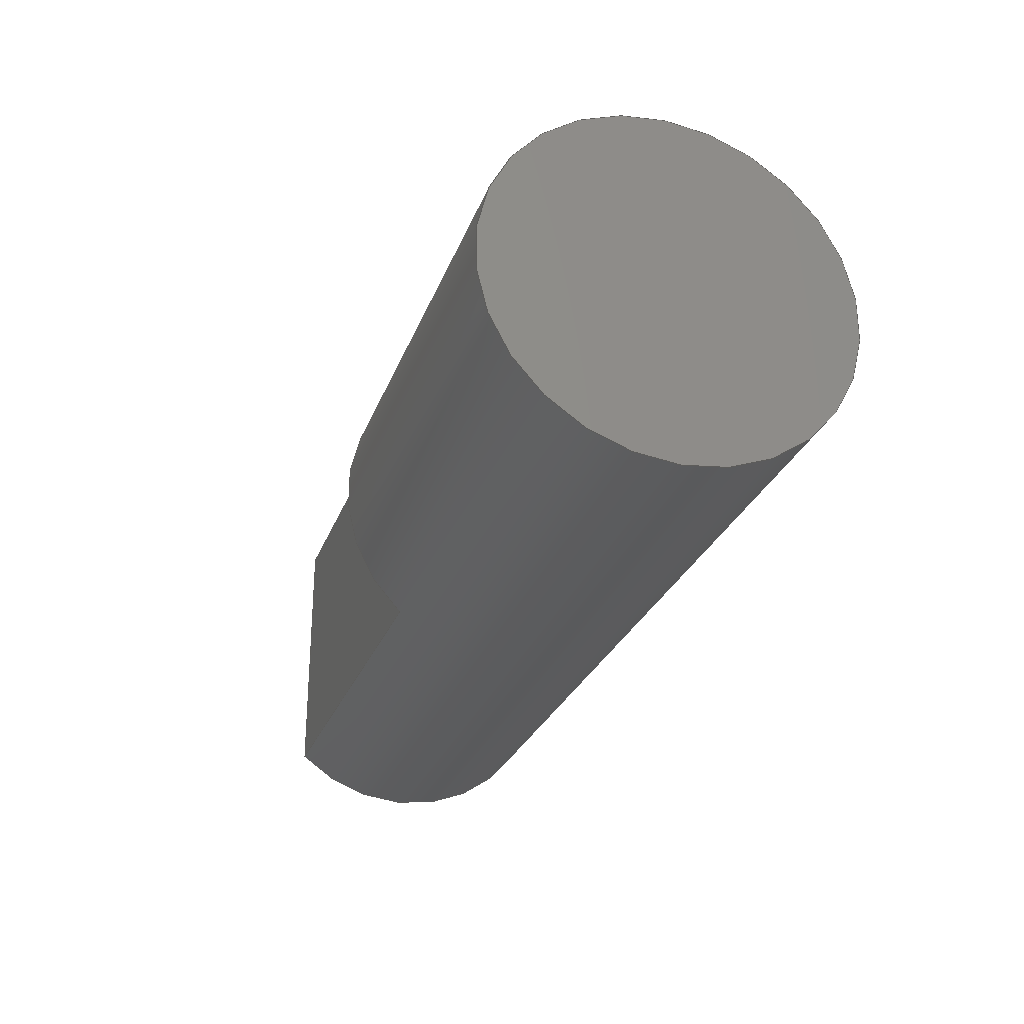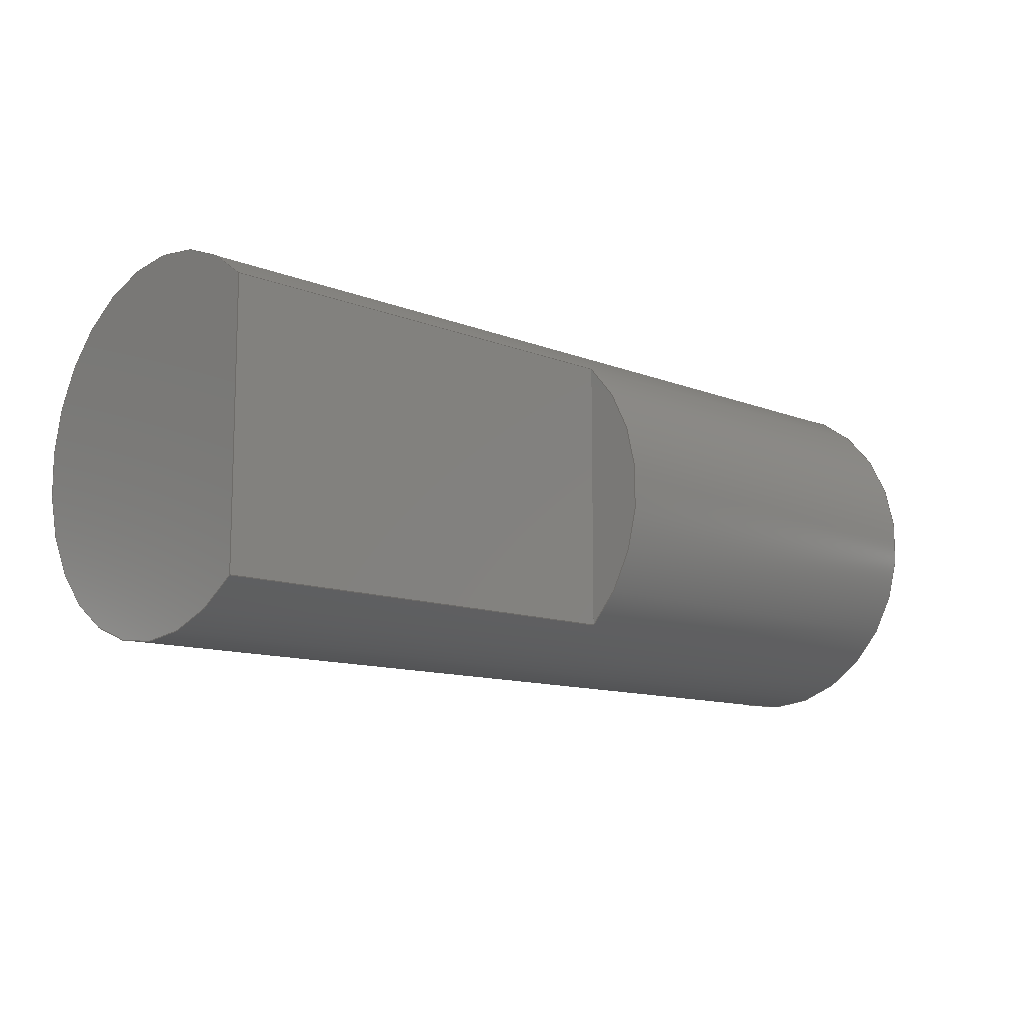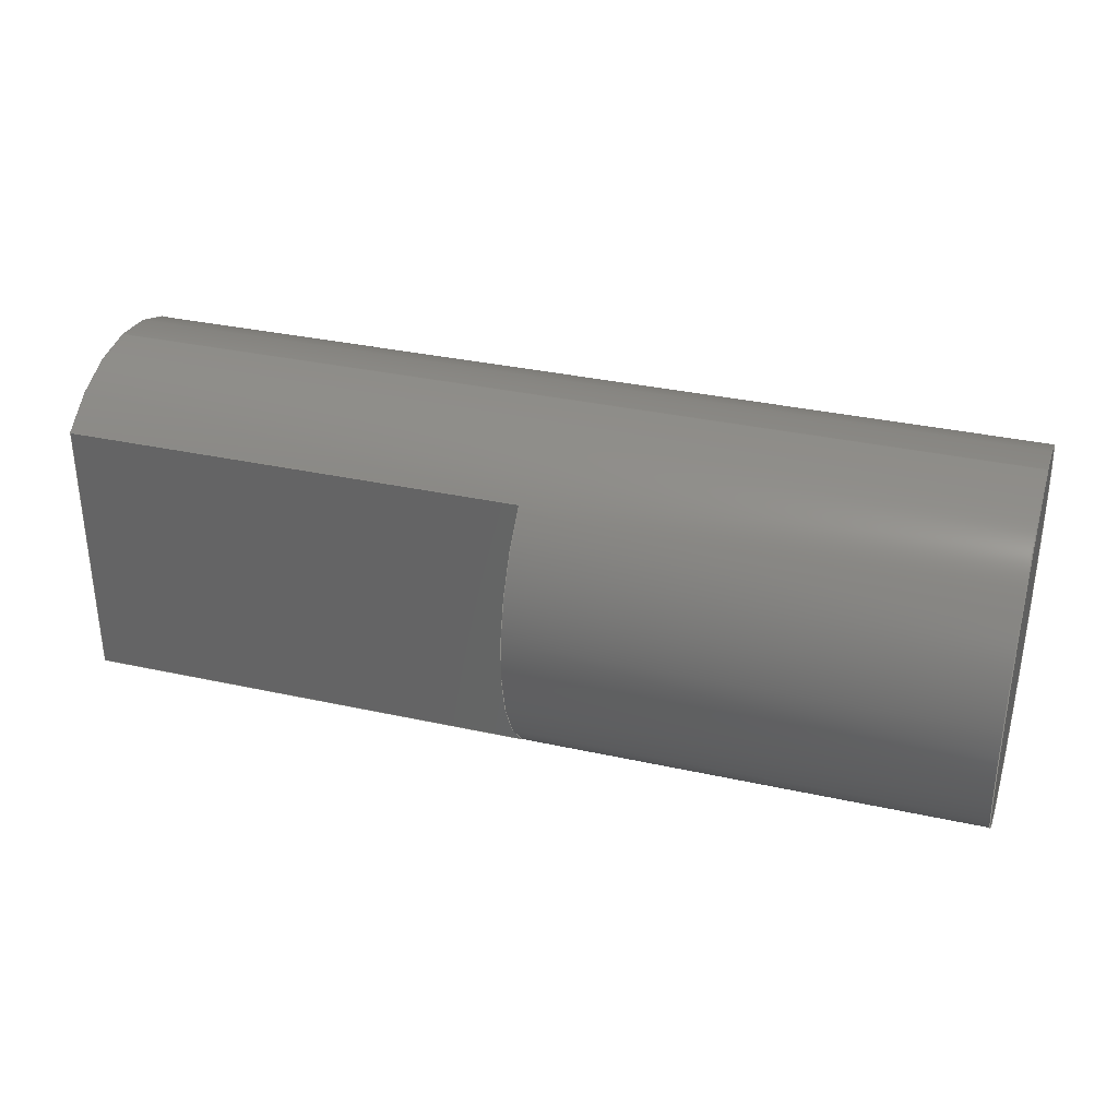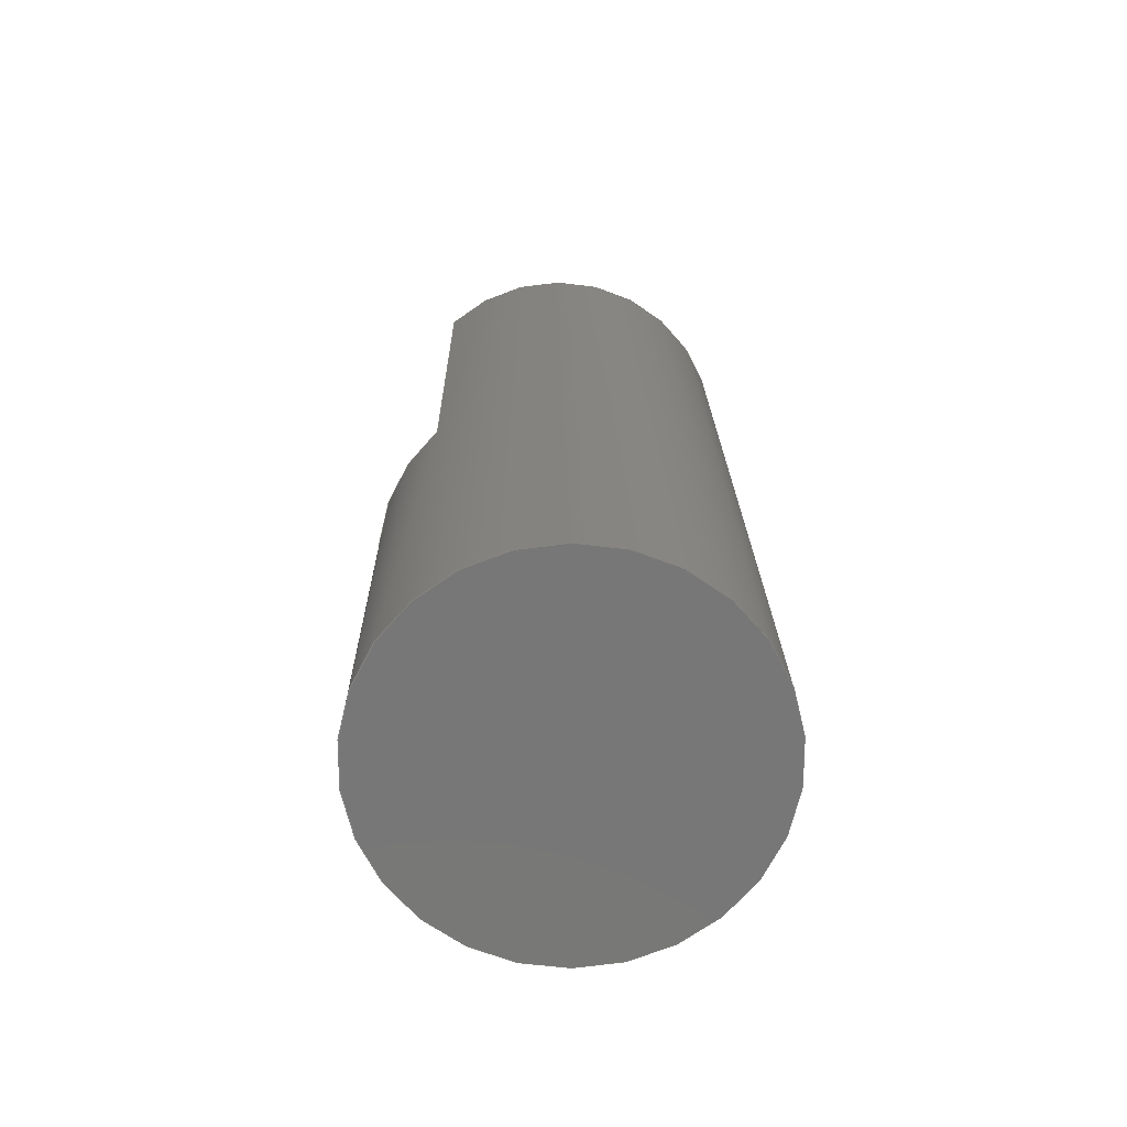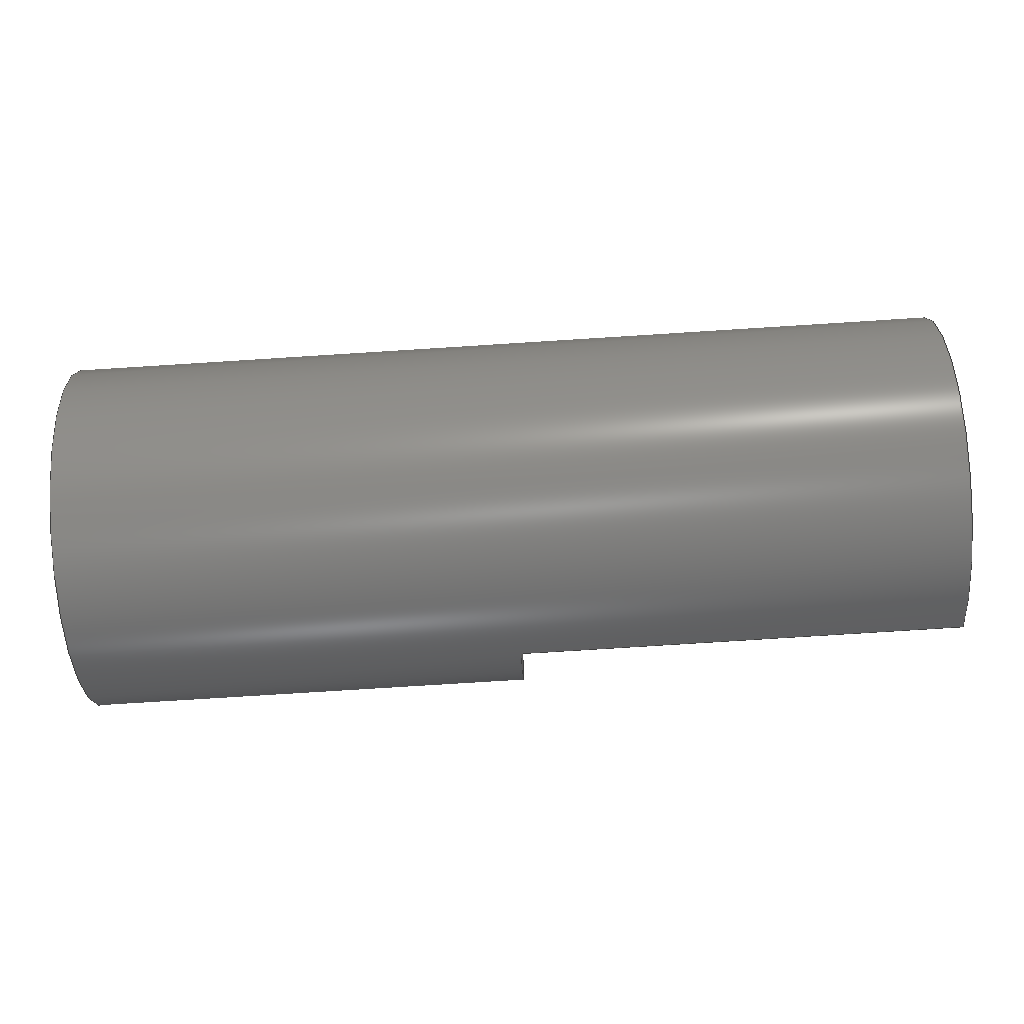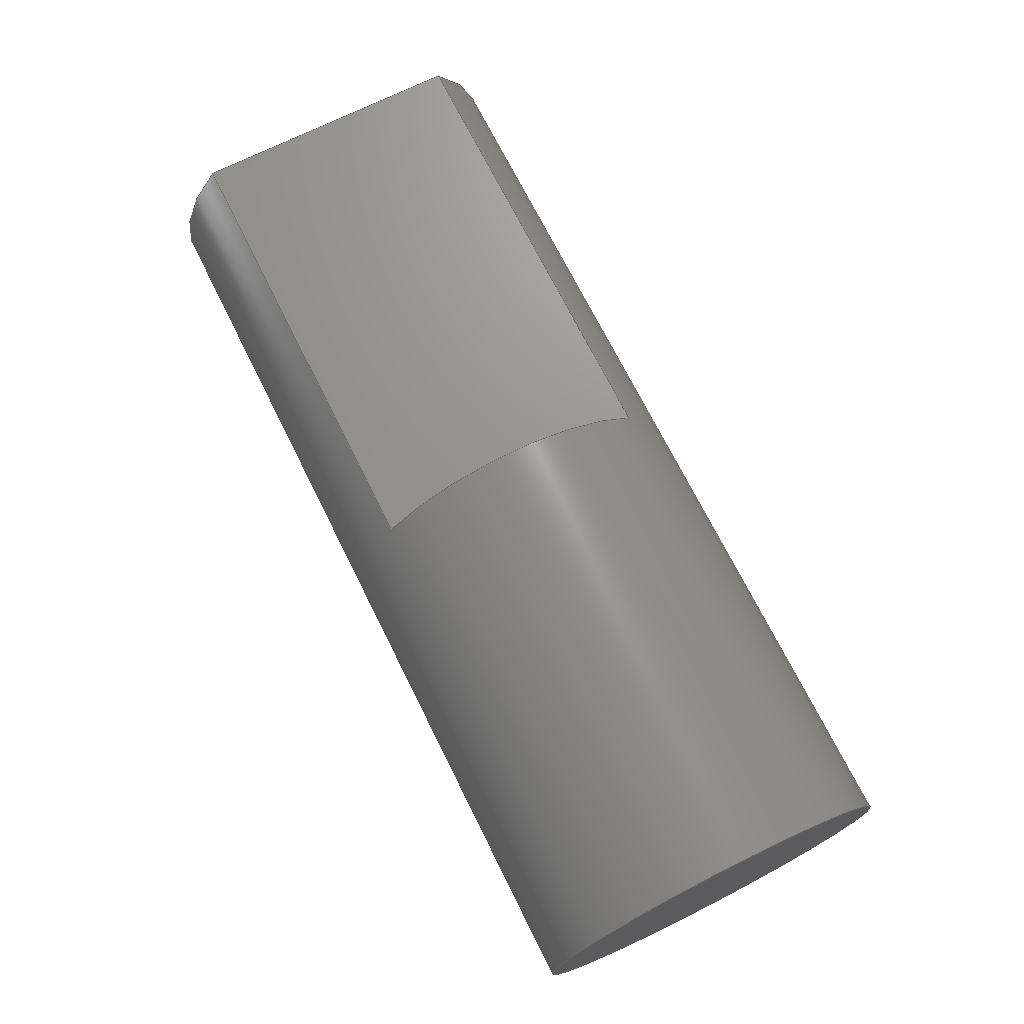
<metadata>
{"format":"step","ext":"step","renderer":"f3d","projection":"perspective","resolution":1024,"background":"white","views":[{"elev":-27.6,"azim":-108.1,"up":"+Z"},{"elev":-11.3,"azim":135.9,"up":"+Z"},{"elev":33.5,"azim":-163.2,"up":"+Z"},{"elev":20.0,"azim":-90.8,"up":"+Z"},{"elev":-78.6,"azim":3.6,"up":"+Z"},{"elev":71.3,"azim":-116.5,"up":"+Y"}]}
</metadata>
<code>
ISO-10303-21;
DATA;
#1=MECHANICAL_DESIGN_GEOMETRIC_PRESENTATION_REPRESENTATION('',(#67,#68,
#69,#70,#71),#149);
#2=SHAPE_REPRESENTATION_RELATIONSHIP('SRR','None',#156,#3);
#3=ADVANCED_BREP_SHAPE_REPRESENTATION('',(#4),#148);
#4=MANIFOLD_SOLID_BREP('Body1',#77);
#5=CYLINDRICAL_SURFACE('',#97,0.075);
#6=CIRCLE('',#93,0.075);
#7=CIRCLE('',#95,0.075);
#8=CIRCLE('',#96,0.075);
#9=CIRCLE('',#98,0.075);
#10=FACE_OUTER_BOUND('',#15,.T.);
#11=FACE_OUTER_BOUND('',#16,.T.);
#12=FACE_OUTER_BOUND('',#17,.T.);
#13=FACE_OUTER_BOUND('',#18,.T.);
#14=FACE_OUTER_BOUND('',#19,.T.);
#15=EDGE_LOOP('',(#45,#46,#47,#48));
#16=EDGE_LOOP('',(#49,#50));
#17=EDGE_LOOP('',(#51,#52,#53));
#18=EDGE_LOOP('',(#54,#55,#56,#57,#58,#59,#60,#61));
#19=EDGE_LOOP('',(#62));
#20=LINE('',#129,#25);
#21=LINE('',#131,#26);
#22=LINE('',#133,#27);
#23=LINE('',#134,#28);
#24=LINE('',#144,#29);
#25=VECTOR('',#104,1);
#26=VECTOR('',#105,1);
#27=VECTOR('',#106,1);
#28=VECTOR('',#107,1);
#29=VECTOR('',#122,0.075);
#30=VERTEX_POINT('',#127);
#31=VERTEX_POINT('',#128);
#32=VERTEX_POINT('',#130);
#33=VERTEX_POINT('',#132);
#34=VERTEX_POINT('',#138);
#35=VERTEX_POINT('',#142);
#36=EDGE_CURVE('',#30,#31,#20,.T.);
#37=EDGE_CURVE('',#30,#32,#21,.T.);
#38=EDGE_CURVE('',#33,#32,#22,.T.);
#39=EDGE_CURVE('',#31,#33,#23,.T.);
#40=EDGE_CURVE('',#32,#30,#6,.T.);
#41=EDGE_CURVE('',#33,#34,#7,.T.);
#42=EDGE_CURVE('',#34,#31,#8,.T.);
#43=EDGE_CURVE('',#35,#35,#9,.T.);
#44=EDGE_CURVE('',#35,#34,#24,.T.);
#45=ORIENTED_EDGE('',*,*,#36,.F.);
#46=ORIENTED_EDGE('',*,*,#37,.T.);
#47=ORIENTED_EDGE('',*,*,#38,.F.);
#48=ORIENTED_EDGE('',*,*,#39,.F.);
#49=ORIENTED_EDGE('',*,*,#40,.F.);
#50=ORIENTED_EDGE('',*,*,#37,.F.);
#51=ORIENTED_EDGE('',*,*,#39,.T.);
#52=ORIENTED_EDGE('',*,*,#41,.T.);
#53=ORIENTED_EDGE('',*,*,#42,.T.);
#54=ORIENTED_EDGE('',*,*,#43,.F.);
#55=ORIENTED_EDGE('',*,*,#44,.T.);
#56=ORIENTED_EDGE('',*,*,#41,.F.);
#57=ORIENTED_EDGE('',*,*,#38,.T.);
#58=ORIENTED_EDGE('',*,*,#40,.T.);
#59=ORIENTED_EDGE('',*,*,#36,.T.);
#60=ORIENTED_EDGE('',*,*,#42,.F.);
#61=ORIENTED_EDGE('',*,*,#44,.F.);
#62=ORIENTED_EDGE('',*,*,#43,.T.);
#63=PLANE('',#91);
#64=PLANE('',#92);
#65=PLANE('',#94);
#66=PLANE('',#99);
#67=STYLED_ITEM('',(#166),#72);
#68=STYLED_ITEM('',(#167),#73);
#69=STYLED_ITEM('',(#167),#74);
#70=STYLED_ITEM('',(#168),#75);
#71=STYLED_ITEM('',(#165),#4);
#72=ADVANCED_FACE('',(#10),#63,.F.);
#73=ADVANCED_FACE('',(#11),#64,.F.);
#74=ADVANCED_FACE('',(#12),#65,.T.);
#75=ADVANCED_FACE('',(#13),#5,.T.);
#76=ADVANCED_FACE('',(#14),#66,.F.);
#77=CLOSED_SHELL('',(#72,#73,#74,#75,#76));
#78=DERIVED_UNIT_ELEMENT(#80,1);
#79=DERIVED_UNIT_ELEMENT(#151,3);
#80=(
MASS_UNIT()
NAMED_UNIT(*)
SI_UNIT(.KILO.,.GRAM.)
);
#81=DERIVED_UNIT((#78,#79));
#82=MEASURE_REPRESENTATION_ITEM('density measure',
POSITIVE_RATIO_MEASURE(7850),#81);
#83=PROPERTY_DEFINITION_REPRESENTATION(#88,#85);
#84=PROPERTY_DEFINITION_REPRESENTATION(#89,#86);
#85=REPRESENTATION('material name',(#87),#148);
#86=REPRESENTATION('density',(#82),#148);
#87=DESCRIPTIVE_REPRESENTATION_ITEM('Steel','Steel');
#88=PROPERTY_DEFINITION('material property','material name',#158);
#89=PROPERTY_DEFINITION('material property','density of part',#158);
#90=AXIS2_PLACEMENT_3D('placement',#125,#100,#101);
#91=AXIS2_PLACEMENT_3D('',#126,#102,#103);
#92=AXIS2_PLACEMENT_3D('',#135,#108,#109);
#93=AXIS2_PLACEMENT_3D('',#136,#110,#111);
#94=AXIS2_PLACEMENT_3D('',#137,#112,#113);
#95=AXIS2_PLACEMENT_3D('',#139,#114,#115);
#96=AXIS2_PLACEMENT_3D('',#140,#116,#117);
#97=AXIS2_PLACEMENT_3D('',#141,#118,#119);
#98=AXIS2_PLACEMENT_3D('',#143,#120,#121);
#99=AXIS2_PLACEMENT_3D('',#145,#123,#124);
#100=DIRECTION('axis',(0,0,1));
#101=DIRECTION('refdir',(1,0,0));
#102=DIRECTION('center_axis',(0,-1,0));
#103=DIRECTION('ref_axis',(0,0,1));
#104=DIRECTION('',(1,0,0));
#105=DIRECTION('',(0,0,1));
#106=DIRECTION('',(-1,0,0));
#107=DIRECTION('',(0,0,1));
#108=DIRECTION('center_axis',(-1,0,0));
#109=DIRECTION('ref_axis',(0,0,1));
#110=DIRECTION('center_axis',(-1,0,0));
#111=DIRECTION('ref_axis',(0,0,-1));
#112=DIRECTION('center_axis',(1,0,0));
#113=DIRECTION('ref_axis',(0,0,-1));
#114=DIRECTION('center_axis',(1,0,0));
#115=DIRECTION('ref_axis',(0,0,-1));
#116=DIRECTION('center_axis',(1,0,0));
#117=DIRECTION('ref_axis',(0,0,-1));
#118=DIRECTION('center_axis',(-1,0,0));
#119=DIRECTION('ref_axis',(0,0,-1));
#120=DIRECTION('center_axis',(-1,0,0));
#121=DIRECTION('ref_axis',(0,0,-1));
#122=DIRECTION('',(1,0,0));
#123=DIRECTION('center_axis',(1,0,0));
#124=DIRECTION('ref_axis',(0,0,-1));
#125=CARTESIAN_POINT('',(0,0,0));
#126=CARTESIAN_POINT('Origin',(0,0.05,-0.15));
#127=CARTESIAN_POINT('',(-0.187,0.05,-0.0559));
#128=CARTESIAN_POINT('',(0,0.05,-0.0559));
#129=CARTESIAN_POINT('',(0,0.05,-0.0559));
#130=CARTESIAN_POINT('',(-0.187,0.05,0.0559));
#131=CARTESIAN_POINT('',(-0.187,0.05,0.15));
#132=CARTESIAN_POINT('',(0,0.05,0.0559));
#133=CARTESIAN_POINT('',(0,0.05,0.0559));
#134=CARTESIAN_POINT('',(0,0.05,-0.075));
#135=CARTESIAN_POINT('Origin',(-0.187,0.085,0));
#136=CARTESIAN_POINT('Origin',(-0.187,0,0));
#137=CARTESIAN_POINT('Origin',(0,0,0));
#138=CARTESIAN_POINT('',(0,9.185e-18,0.075));
#139=CARTESIAN_POINT('Origin',(0,0,0));
#140=CARTESIAN_POINT('Origin',(0,0,0));
#141=CARTESIAN_POINT('Origin',(0,0,0));
#142=CARTESIAN_POINT('',(-0.375,-9.185e-18,0.075));
#143=CARTESIAN_POINT('Origin',(-0.375,0,0));
#144=CARTESIAN_POINT('',(0,9.185e-18,0.075));
#145=CARTESIAN_POINT('Origin',(-0.375,0,0));
#146=UNCERTAINTY_MEASURE_WITH_UNIT(LENGTH_MEASURE(0.001),#150,
'DISTANCE_ACCURACY_VALUE',
'Maximum model space distance between geometric entities at asserted c
onnectivities');
#147=UNCERTAINTY_MEASURE_WITH_UNIT(LENGTH_MEASURE(0.001),#150,
'DISTANCE_ACCURACY_VALUE',
'Maximum model space distance between geometric entities at asserted c
onnectivities');
#148=(
GEOMETRIC_REPRESENTATION_CONTEXT(3)
GLOBAL_UNCERTAINTY_ASSIGNED_CONTEXT((#146))
GLOBAL_UNIT_ASSIGNED_CONTEXT((#150,#152,#153))
REPRESENTATION_CONTEXT('','3D')
);
#149=(
GEOMETRIC_REPRESENTATION_CONTEXT(3)
GLOBAL_UNCERTAINTY_ASSIGNED_CONTEXT((#147))
GLOBAL_UNIT_ASSIGNED_CONTEXT((#150,#152,#153))
REPRESENTATION_CONTEXT('','3D')
);
#150=(
LENGTH_UNIT()
NAMED_UNIT(*)
SI_UNIT(.CENTI.,.METRE.)
);
#151=(
LENGTH_UNIT()
NAMED_UNIT(*)
SI_UNIT($,.METRE.)
);
#152=(
NAMED_UNIT(*)
PLANE_ANGLE_UNIT()
SI_UNIT($,.RADIAN.)
);
#153=(
NAMED_UNIT(*)
SI_UNIT($,.STERADIAN.)
SOLID_ANGLE_UNIT()
);
#154=SHAPE_DEFINITION_REPRESENTATION(#155,#156);
#155=PRODUCT_DEFINITION_SHAPE('',$,#158);
#156=SHAPE_REPRESENTATION('',(#90),#148);
#157=PRODUCT_DEFINITION_CONTEXT('part definition',#162,'design');
#158=PRODUCT_DEFINITION('Untitled','Untitled',#159,#157);
#159=PRODUCT_DEFINITION_FORMATION('',$,#164);
#160=PRODUCT_RELATED_PRODUCT_CATEGORY('Untitled','Untitled',(#164));
#161=APPLICATION_PROTOCOL_DEFINITION('international standard',
'automotive_design',2009,#162);
#162=APPLICATION_CONTEXT(
'Core Data for Automotive Mechanical Design Process');
#163=PRODUCT_CONTEXT('part definition',#162,'mechanical');
#164=PRODUCT('Untitled','Untitled',$,(#163));
#165=PRESENTATION_STYLE_ASSIGNMENT((#169));
#166=PRESENTATION_STYLE_ASSIGNMENT((#170));
#167=PRESENTATION_STYLE_ASSIGNMENT((#171));
#168=PRESENTATION_STYLE_ASSIGNMENT((#172));
#169=SURFACE_STYLE_USAGE(.BOTH.,#173);
#170=SURFACE_STYLE_USAGE(.BOTH.,#174);
#171=SURFACE_STYLE_USAGE(.BOTH.,#175);
#172=SURFACE_STYLE_USAGE(.BOTH.,#176);
#173=SURFACE_SIDE_STYLE('',(#177));
#174=SURFACE_SIDE_STYLE('',(#178));
#175=SURFACE_SIDE_STYLE('',(#179));
#176=SURFACE_SIDE_STYLE('',(#180));
#177=SURFACE_STYLE_FILL_AREA(#181);
#178=SURFACE_STYLE_FILL_AREA(#182);
#179=SURFACE_STYLE_FILL_AREA(#183);
#180=SURFACE_STYLE_FILL_AREA(#184);
#181=FILL_AREA_STYLE('Steel - Satin',(#185));
#182=FILL_AREA_STYLE('Coating - Titanium Nitride',(#186));
#183=FILL_AREA_STYLE('Gemstone - Ruby',(#187));
#184=FILL_AREA_STYLE('Titanium - Polished',(#188));
#185=FILL_AREA_STYLE_COLOUR('Steel - Satin',#189);
#186=FILL_AREA_STYLE_COLOUR('Coating - Titanium Nitride',#190);
#187=FILL_AREA_STYLE_COLOUR('Gemstone - Ruby',#191);
#188=FILL_AREA_STYLE_COLOUR('Titanium - Polished',#192);
#189=COLOUR_RGB('Steel - Satin',0.6275,0.6275,0.6275);
#190=COLOUR_RGB('Coating - Titanium Nitride',0.8314,0.7294,
0.4);
#191=COLOUR_RGB('Gemstone - Ruby',0.9765,0.1529,0.1529);
#192=COLOUR_RGB('Titanium - Polished',0.749,0.7294,
0.702);
ENDSEC;
END-ISO-10303-21;

</code>
